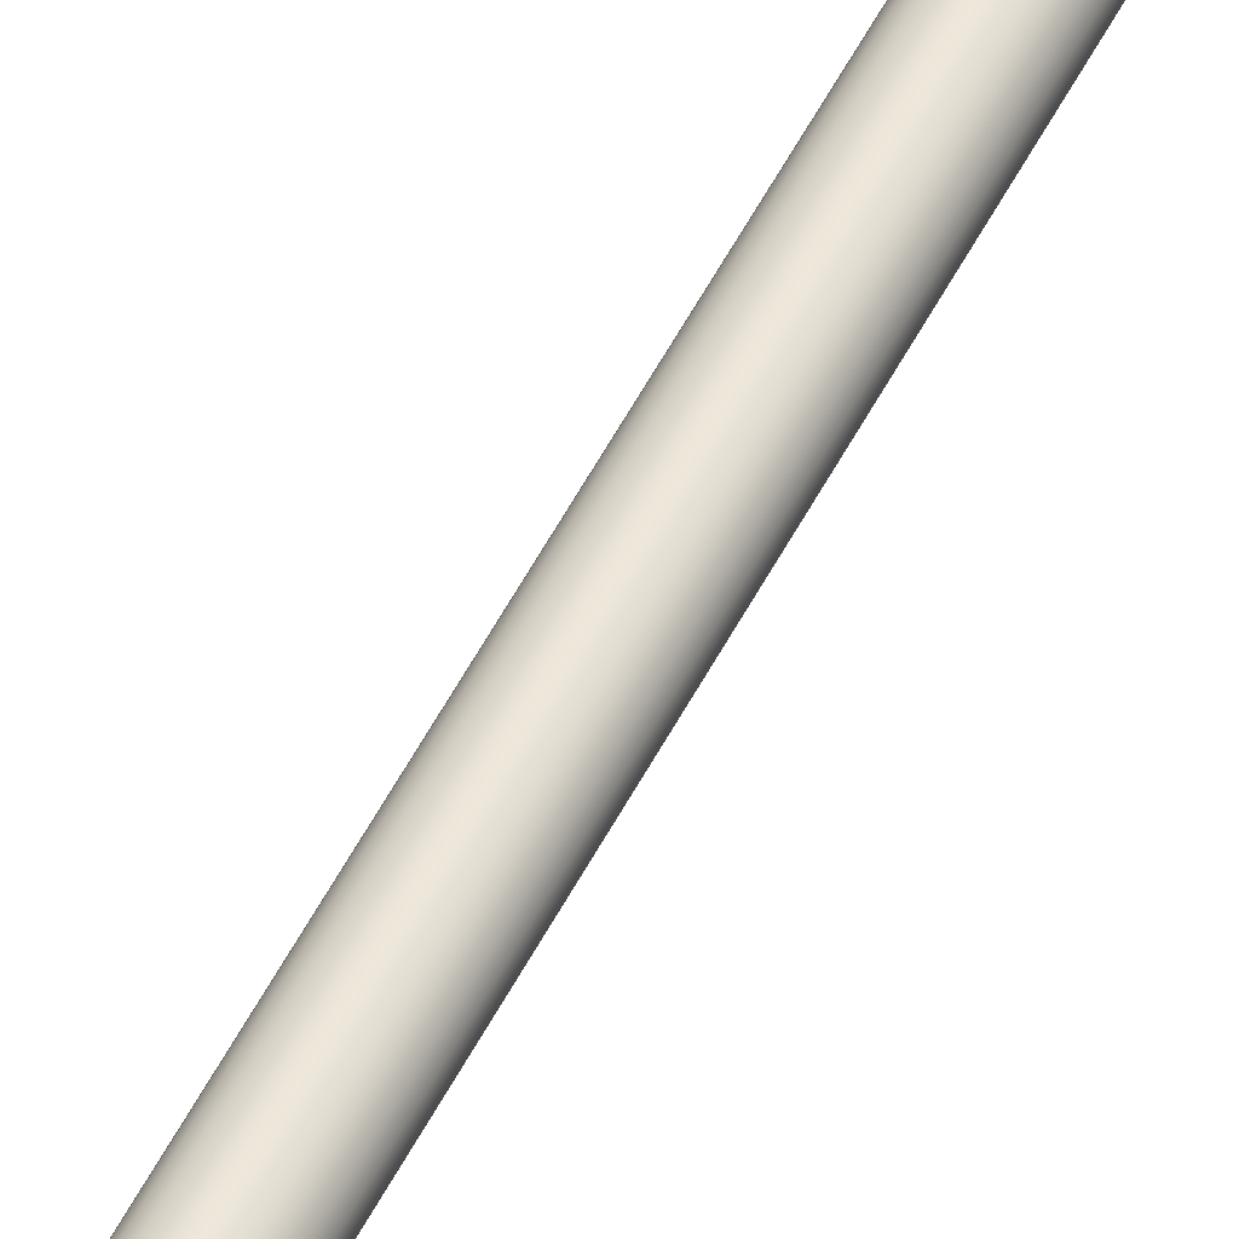
<metadata>
{"format":"obj","ext":"obj","renderer":"f3d","projection":"perspective","resolution":1024,"background":"white","views":[{"elev":50.1,"azim":25.6,"up":"+Z"}]}
</metadata>
<code>
v 10.81 34.06 -66.31
v 10.81 34.06 -66.43
v 10.79 34.06 -66.3
v 10.79 34.06 -66.43
v 10.78 34.06 -66.31
v 10.78 34.06 -66.43
v 10.76 34.06 -66.31
v 10.76 34.06 -66.42
v 10.75 34.06 -66.32
v 10.75 34.06 -66.41
v 10.74 34.06 -66.34
v 10.74 34.06 -66.4
v 10.73 34.06 -66.35
v 10.73 34.06 -66.38
v 10.73 34.06 -66.37
v 10.82 34.06 -66.42
v 10.82 34.06 -66.31
v 10.84 34.06 -66.41
v 10.84 34.06 -66.32
v 10.85 34.06 -66.4
v 10.85 34.06 -66.34
v 10.85 34.06 -66.38
v 10.85 34.06 -66.35
v 10.86 34.06 -66.37
v 10.78 33.83 -66.31
v 10.78 33.83 -66.43
v 10.79 33.83 -66.3
v 10.79 33.83 -66.43
v 10.81 33.83 -66.31
v 10.81 33.83 -66.43
v 10.82 33.83 -66.31
v 10.82 33.83 -66.42
v 10.84 33.83 -66.32
v 10.84 33.83 -66.41
v 10.85 33.83 -66.34
v 10.85 33.83 -66.4
v 10.85 33.83 -66.35
v 10.85 33.83 -66.38
v 10.86 33.83 -66.37
v 10.76 33.83 -66.42
v 10.76 33.83 -66.31
v 10.75 33.83 -66.41
v 10.75 33.83 -66.32
v 10.74 33.83 -66.4
v 10.74 33.83 -66.34
v 10.73 33.83 -66.38
v 10.73 33.83 -66.35
v 10.73 33.83 -66.37
v 10.79 33.81 -66.43
v 10.78 33.81 -66.43
v 10.76 33.81 -66.42
v 10.75 33.81 -66.41
v 10.74 33.81 -66.4
v 10.73 33.81 -66.38
v 10.73 33.81 -66.37
v 10.73 33.81 -66.35
v 10.74 33.81 -66.34
v 10.75 33.81 -66.32
v 10.76 33.81 -66.31
v 10.78 33.81 -66.31
v 10.79 33.81 -66.3
v 10.79 34.23 -66.3
v 10.78 34.23 -66.31
v 10.76 34.23 -66.31
v 10.75 34.23 -66.32
v 10.74 34.23 -66.34
v 10.73 34.23 -66.35
v 10.73 34.23 -66.37
v 10.73 34.23 -66.38
v 10.74 34.23 -66.4
v 10.75 34.23 -66.41
v 10.76 34.23 -66.42
v 10.78 34.23 -66.43
v 10.79 34.23 -66.43
v 10.81 33.81 -66.31
v 10.82 33.81 -66.31
v 10.84 33.81 -66.32
v 10.85 33.81 -66.34
v 10.85 33.81 -66.35
v 10.86 33.81 -66.37
v 10.85 33.81 -66.38
v 10.85 33.81 -66.4
v 10.84 33.81 -66.41
v 10.82 33.81 -66.42
v 10.81 33.81 -66.43
v 10.79 34.23 -66.28
v 10.79 33.81 -66.28
v 10.81 34.23 -66.29
v 10.81 33.81 -66.29
v 10.83 34.23 -66.29
v 10.83 33.81 -66.29
v 10.85 34.23 -66.31
v 10.85 33.81 -66.31
v 10.86 34.23 -66.33
v 10.86 33.81 -66.33
v 10.87 34.23 -66.35
v 10.87 33.81 -66.35
v 10.88 34.23 -66.37
v 10.88 33.81 -66.37
v 10.87 34.23 -66.39
v 10.87 33.81 -66.39
v 10.86 34.23 -66.41
v 10.86 33.81 -66.41
v 10.85 34.23 -66.43
v 10.85 33.81 -66.43
v 10.83 34.23 -66.44
v 10.83 33.81 -66.44
v 10.81 34.23 -66.45
v 10.81 33.81 -66.45
v 10.79 34.23 -66.45
v 10.79 33.81 -66.45
v 10.81 34.23 -66.43
v 10.82 34.23 -66.42
v 10.84 34.23 -66.41
v 10.85 34.23 -66.4
v 10.85 34.23 -66.38
v 10.86 34.23 -66.37
v 10.85 34.23 -66.35
v 10.85 34.23 -66.34
v 10.84 34.23 -66.32
v 10.82 34.23 -66.31
v 10.81 34.23 -66.31
v 10.77 33.81 -66.29
v 10.75 33.81 -66.29
v 10.73 33.81 -66.31
v 10.72 33.81 -66.33
v 10.71 33.81 -66.35
v 10.71 33.81 -66.37
v 10.71 33.81 -66.39
v 10.72 33.81 -66.41
v 10.73 33.81 -66.43
v 10.75 33.81 -66.44
v 10.77 33.81 -66.45
v 10.77 34.23 -66.29
v 10.77 34.23 -66.45
v 10.75 34.23 -66.44
v 10.73 34.23 -66.43
v 10.72 34.23 -66.41
v 10.71 34.23 -66.39
v 10.71 34.23 -66.37
v 10.71 34.23 -66.35
v 10.72 34.23 -66.33
v 10.73 34.23 -66.31
v 10.75 34.23 -66.29
v 10.8 37.31 -66.35
v 10.8 37.31 -66.39
v 10.79 37.31 -66.35
v 10.79 37.31 -66.39
v 10.79 37.31 -66.35
v 10.79 37.31 -66.39
v 10.78 37.31 -66.35
v 10.78 37.31 -66.38
v 10.78 37.31 -66.35
v 10.78 37.31 -66.38
v 10.77 37.31 -66.36
v 10.77 37.31 -66.38
v 10.77 37.31 -66.36
v 10.77 37.31 -66.37
v 10.77 37.31 -66.37
v 10.8 37.31 -66.38
v 10.8 37.31 -66.35
v 10.81 37.31 -66.38
v 10.81 37.31 -66.35
v 10.81 37.31 -66.38
v 10.81 37.31 -66.36
v 10.81 37.31 -66.37
v 10.81 37.31 -66.36
v 10.81 37.31 -66.37
v 10.79 34.23 -66.35
v 10.8 34.23 -66.35
v 10.8 34.23 -66.35
v 10.81 34.23 -66.35
v 10.81 34.23 -66.36
v 10.81 34.23 -66.36
v 10.81 34.23 -66.37
v 10.81 34.23 -66.37
v 10.81 34.23 -66.38
v 10.81 34.23 -66.38
v 10.8 34.23 -66.38
v 10.8 34.23 -66.39
v 10.79 34.23 -66.39
v 10.79 34.23 -66.35
v 10.79 34.23 -66.39
v 10.78 34.23 -66.38
v 10.78 34.23 -66.35
v 10.78 34.23 -66.38
v 10.78 34.23 -66.35
v 10.77 34.23 -66.38
v 10.77 34.23 -66.36
v 10.77 34.23 -66.37
v 10.77 34.23 -66.36
v 10.77 34.23 -66.37
f 1 2 3
f 3 2 4
f 3 4 5
f 5 4 6
f 5 6 7
f 7 6 8
f 7 8 9
f 9 8 10
f 9 10 11
f 11 10 12
f 11 12 13
f 13 12 14
f 13 14 15
f 2 1 16
f 16 1 17
f 16 17 18
f 18 17 19
f 18 19 20
f 20 19 21
f 20 21 22
f 22 21 23
f 22 23 24
f 25 26 27
f 27 26 28
f 27 28 29
f 29 28 30
f 29 30 31
f 31 30 32
f 31 32 33
f 33 32 34
f 33 34 35
f 35 34 36
f 35 36 37
f 37 36 38
f 37 38 39
f 26 25 40
f 40 25 41
f 40 41 42
f 42 41 43
f 42 43 44
f 44 43 45
f 44 45 46
f 46 45 47
f 46 47 48
f 49 28 50
f 50 28 26
f 50 26 51
f 51 26 40
f 51 40 52
f 52 40 42
f 52 42 53
f 53 42 44
f 53 44 54
f 54 44 46
f 54 46 55
f 55 46 48
f 55 48 56
f 56 48 47
f 56 47 57
f 57 47 45
f 57 45 58
f 58 45 43
f 58 43 59
f 59 43 41
f 59 41 60
f 60 41 25
f 60 25 61
f 61 25 27
f 62 3 63
f 63 3 5
f 63 5 64
f 64 5 7
f 64 7 65
f 65 7 9
f 65 9 66
f 66 9 11
f 66 11 67
f 67 11 13
f 67 13 68
f 68 13 15
f 68 15 69
f 69 15 14
f 69 14 70
f 70 14 12
f 70 12 71
f 71 12 10
f 71 10 72
f 72 10 8
f 72 8 73
f 73 8 6
f 73 6 74
f 74 6 4
f 61 27 75
f 75 27 29
f 75 29 76
f 76 29 31
f 76 31 77
f 77 31 33
f 77 33 78
f 78 33 35
f 78 35 79
f 79 35 37
f 79 37 80
f 80 37 39
f 80 39 81
f 81 39 38
f 81 38 82
f 82 38 36
f 82 36 83
f 83 36 34
f 83 34 84
f 84 34 32
f 84 32 85
f 85 32 30
f 85 30 49
f 49 30 28
f 86 87 88
f 88 87 89
f 88 89 90
f 90 89 91
f 90 91 92
f 92 91 93
f 92 93 94
f 94 93 95
f 94 95 96
f 96 95 97
f 96 97 98
f 98 97 99
f 98 99 100
f 100 99 101
f 100 101 102
f 102 101 103
f 102 103 104
f 104 103 105
f 104 105 106
f 106 105 107
f 106 107 108
f 108 107 109
f 108 109 110
f 110 109 111
f 74 4 112
f 112 4 2
f 112 2 113
f 113 2 16
f 113 16 114
f 114 16 18
f 114 18 115
f 115 18 20
f 115 20 116
f 116 20 22
f 116 22 117
f 117 22 24
f 117 24 118
f 118 24 23
f 118 23 119
f 119 23 21
f 119 21 120
f 120 21 19
f 120 19 121
f 121 19 17
f 121 17 122
f 122 17 1
f 122 1 62
f 62 1 3
f 123 60 87
f 87 60 61
f 87 61 75
f 60 123 59
f 59 123 124
f 59 124 58
f 58 124 125
f 58 125 57
f 57 125 126
f 57 126 56
f 56 126 127
f 56 127 55
f 55 127 128
f 55 128 129
f 55 129 54
f 54 129 130
f 54 130 53
f 53 130 131
f 53 131 52
f 52 131 132
f 52 132 51
f 51 132 133
f 51 133 50
f 50 133 49
f 49 133 111
f 49 111 85
f 85 111 109
f 85 109 84
f 84 109 107
f 84 107 83
f 83 107 105
f 83 105 82
f 82 105 103
f 82 103 81
f 81 103 101
f 81 101 80
f 80 101 99
f 80 99 97
f 80 97 79
f 79 97 95
f 79 95 78
f 78 95 93
f 78 93 77
f 77 93 91
f 77 91 76
f 76 91 89
f 76 89 75
f 75 89 87
f 88 122 86
f 86 122 62
f 86 62 134
f 134 62 63
f 134 63 64
f 122 88 121
f 121 88 90
f 121 90 120
f 120 90 92
f 120 92 119
f 119 92 94
f 119 94 118
f 118 94 96
f 118 96 117
f 117 96 98
f 117 98 100
f 117 100 116
f 116 100 102
f 116 102 115
f 115 102 104
f 115 104 114
f 114 104 106
f 114 106 113
f 113 106 108
f 113 108 112
f 112 108 110
f 112 110 74
f 74 110 73
f 73 110 135
f 73 135 72
f 72 135 136
f 72 136 71
f 71 136 137
f 71 137 70
f 70 137 138
f 70 138 69
f 69 138 139
f 69 139 68
f 68 139 140
f 68 140 141
f 68 141 67
f 67 141 142
f 67 142 66
f 66 142 143
f 66 143 65
f 65 143 144
f 65 144 64
f 64 144 134
f 110 111 135
f 135 111 133
f 135 133 136
f 136 133 132
f 136 132 137
f 137 132 131
f 137 131 138
f 138 131 130
f 138 130 139
f 139 130 129
f 139 129 140
f 140 129 128
f 140 128 141
f 141 128 127
f 141 127 142
f 142 127 126
f 142 126 143
f 143 126 125
f 143 125 144
f 144 125 124
f 144 124 134
f 134 124 123
f 134 123 86
f 86 123 87
f 145 146 147
f 147 146 148
f 147 148 149
f 149 148 150
f 149 150 151
f 151 150 152
f 151 152 153
f 153 152 154
f 153 154 155
f 155 154 156
f 155 156 157
f 157 156 158
f 157 158 159
f 146 145 160
f 160 145 161
f 160 161 162
f 162 161 163
f 162 163 164
f 164 163 165
f 164 165 166
f 166 165 167
f 166 167 168
f 147 169 145
f 145 169 170
f 145 170 161
f 161 170 171
f 161 171 163
f 163 171 172
f 163 172 165
f 165 172 173
f 165 173 167
f 167 173 174
f 167 174 168
f 168 174 175
f 168 175 166
f 166 175 176
f 166 176 164
f 164 176 177
f 164 177 162
f 162 177 178
f 162 178 160
f 160 178 179
f 160 179 146
f 146 179 180
f 146 180 148
f 148 180 181
f 182 183 169
f 169 183 181
f 169 181 170
f 170 181 180
f 170 180 171
f 171 180 179
f 171 179 172
f 172 179 178
f 172 178 173
f 173 178 177
f 173 177 174
f 174 177 176
f 174 176 175
f 183 182 184
f 184 182 185
f 184 185 186
f 186 185 187
f 186 187 188
f 188 187 189
f 188 189 190
f 190 189 191
f 190 191 192
f 148 181 150
f 150 181 183
f 150 183 152
f 152 183 184
f 152 184 154
f 154 184 186
f 154 186 156
f 156 186 188
f 156 188 158
f 158 188 190
f 158 190 159
f 159 190 192
f 159 192 157
f 157 192 191
f 157 191 155
f 155 191 189
f 155 189 153
f 153 189 187
f 153 187 151
f 151 187 185
f 151 185 149
f 149 185 182
f 149 182 147
f 147 182 169

</code>
